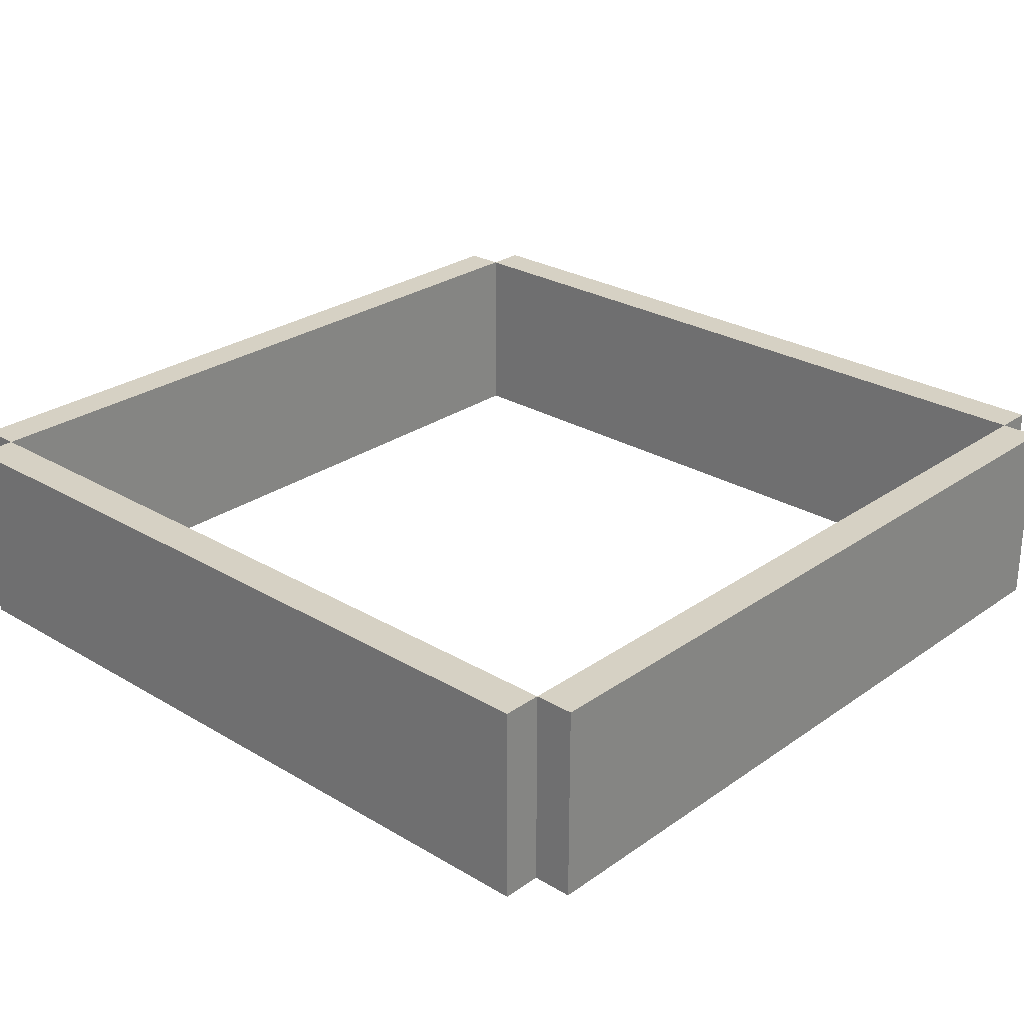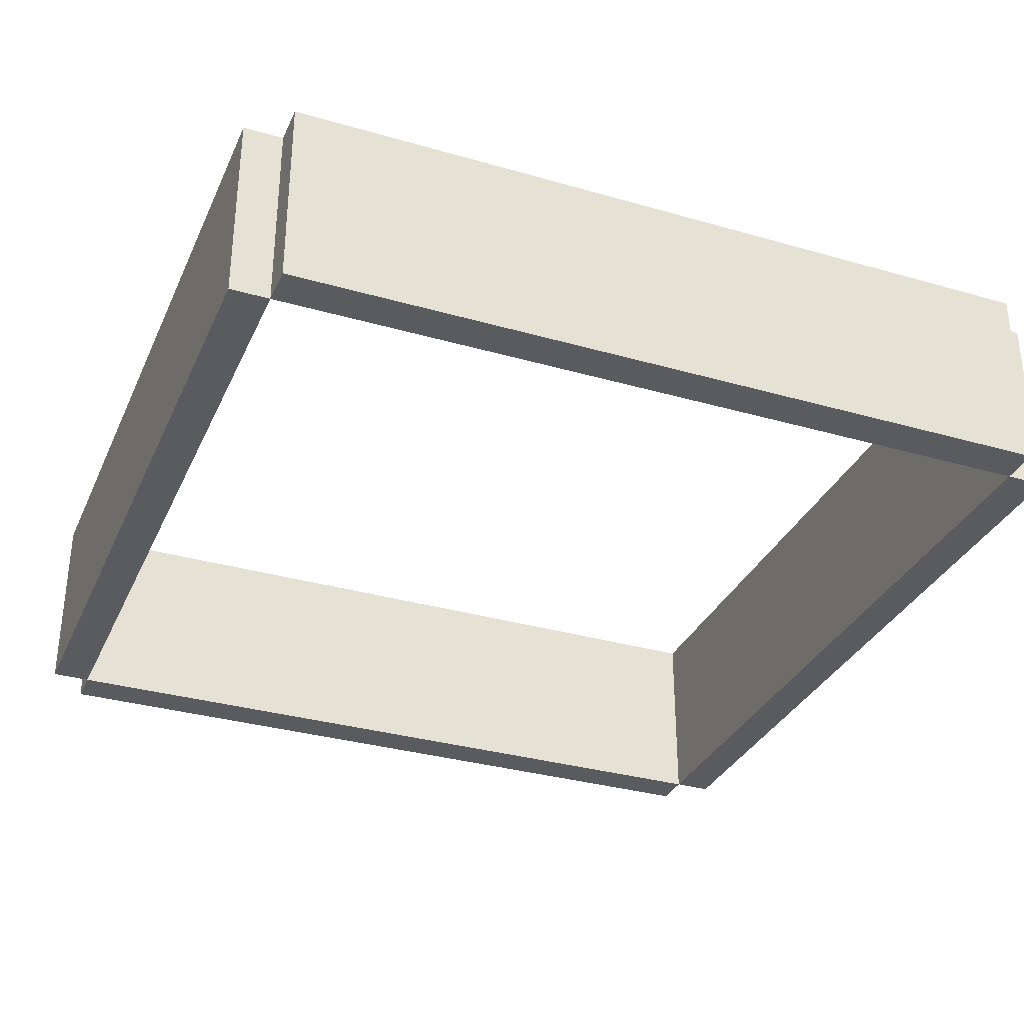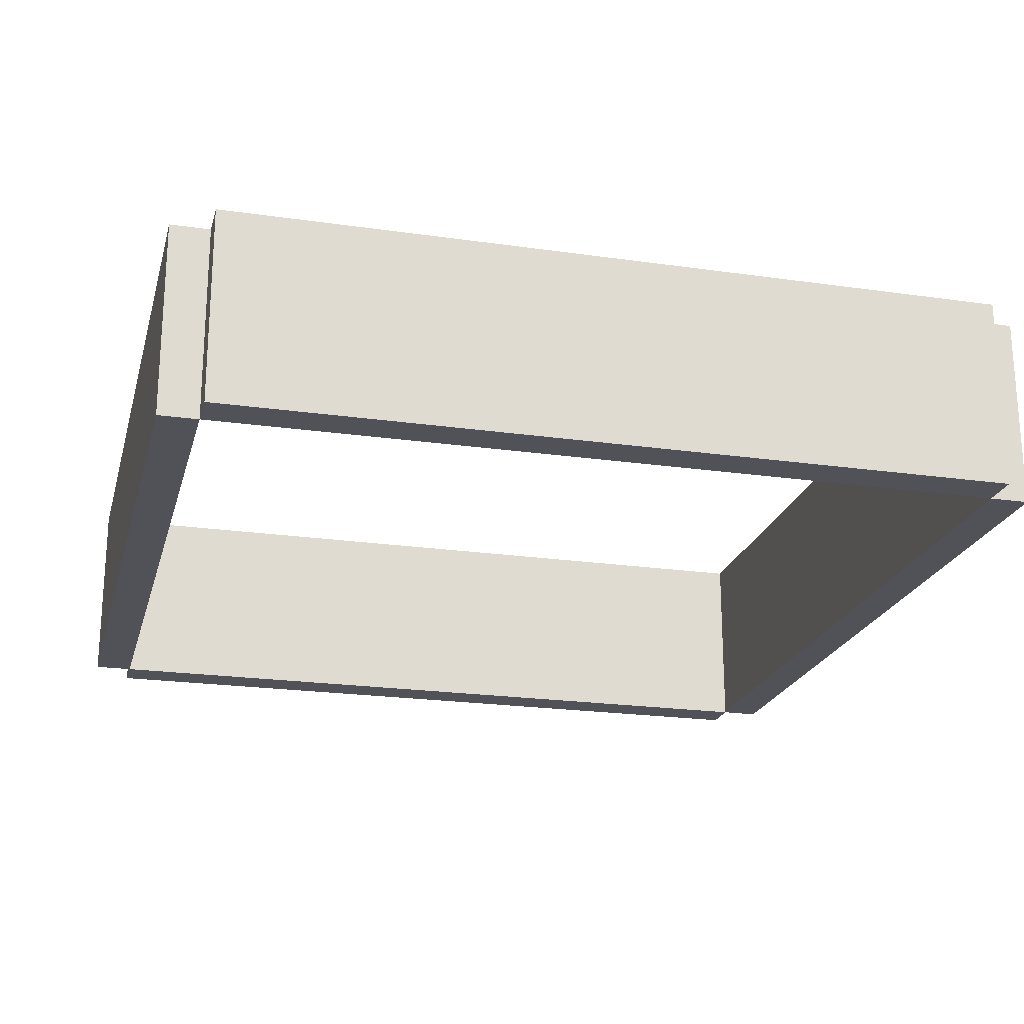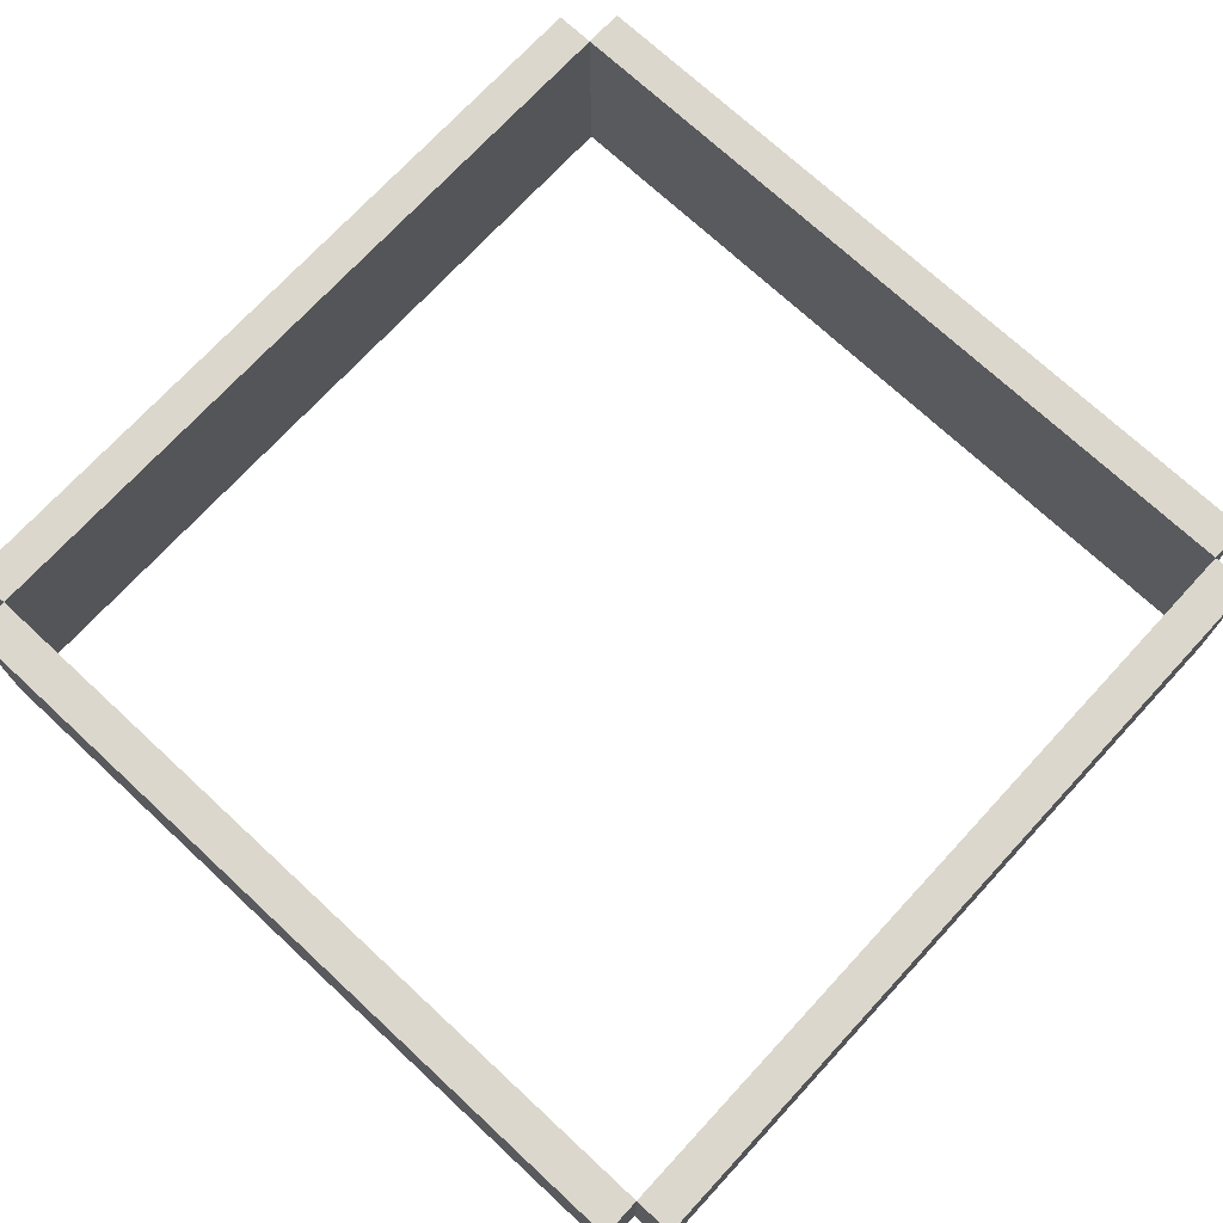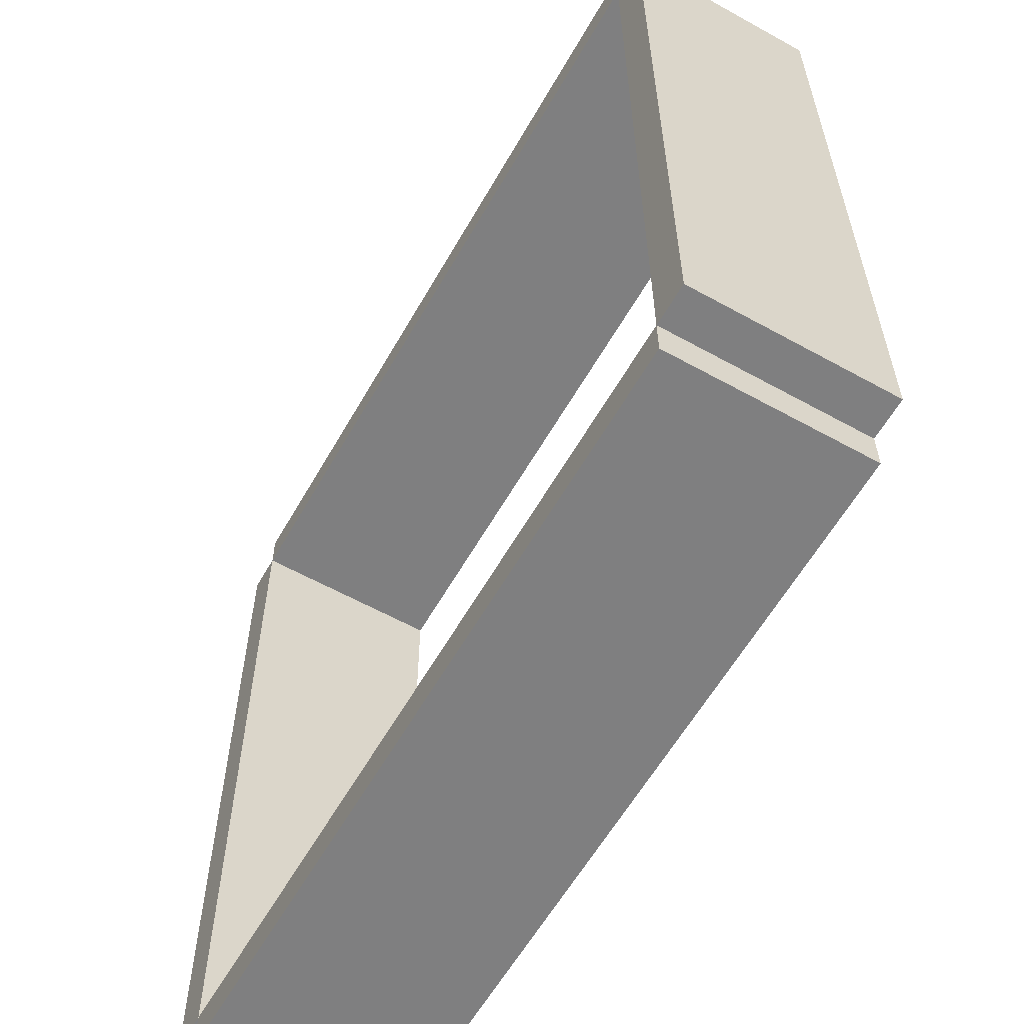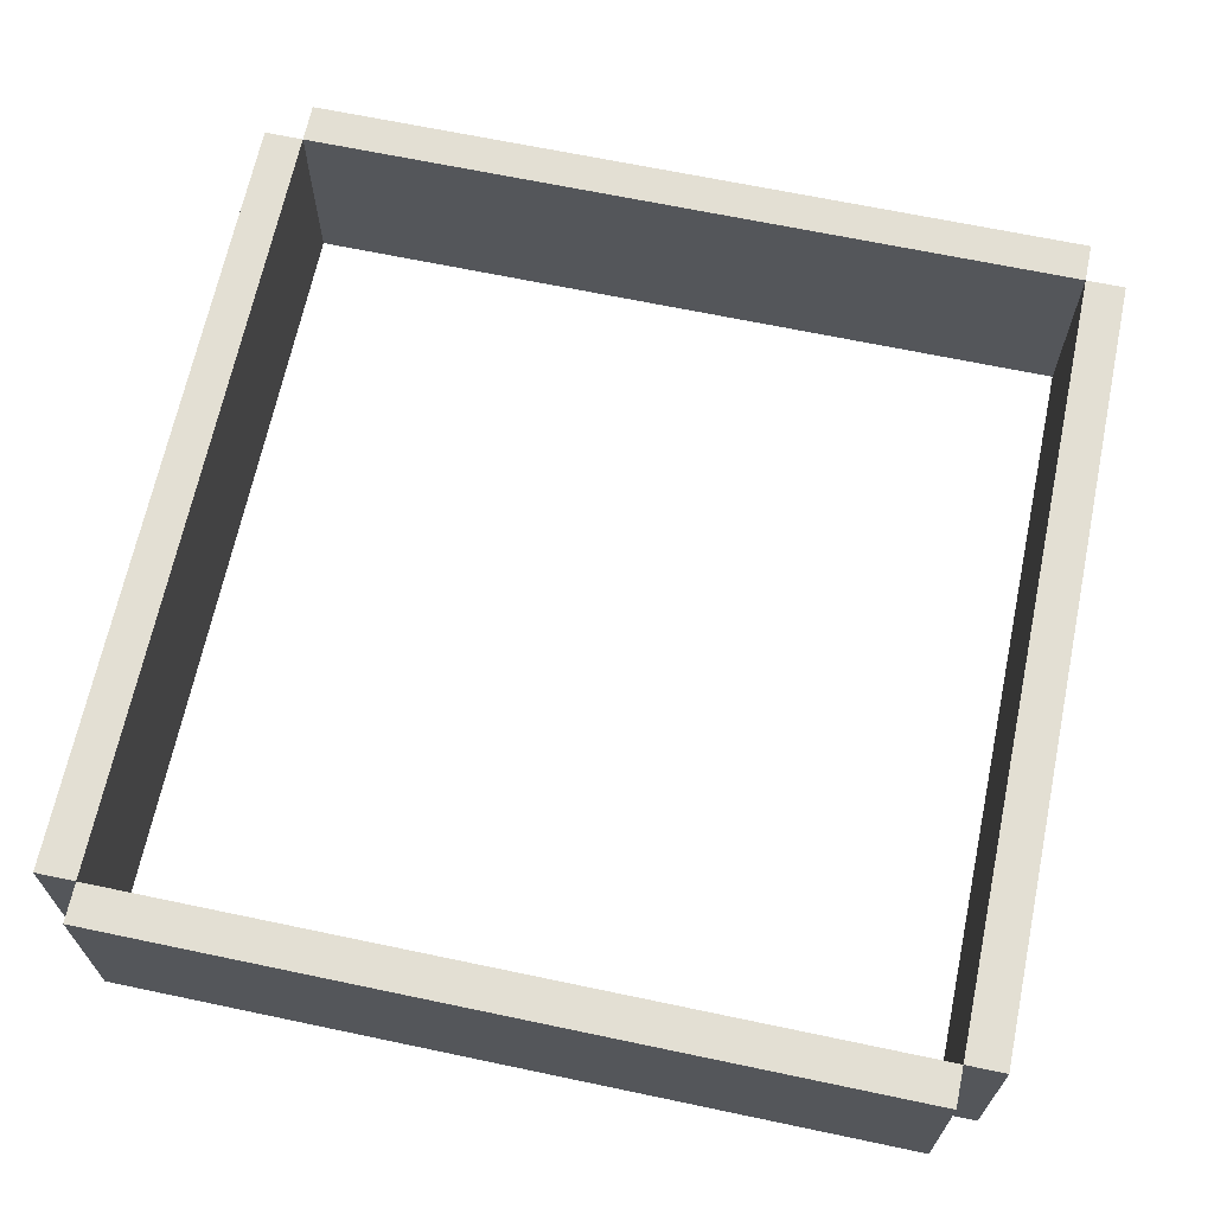
<metadata>
{"format":"obj","ext":"obj","renderer":"f3d","projection":"perspective","resolution":1024,"background":"white","views":[{"elev":26.8,"azim":132.7,"up":"+Y"},{"elev":-32.8,"azim":68.3,"up":"+Y"},{"elev":-21.6,"azim":165.8,"up":"+Y"},{"elev":72.9,"azim":-47.2,"up":"+Y"},{"elev":-59.9,"azim":60.4,"up":"+Z"},{"elev":66.9,"azim":-168.1,"up":"+Y"}]}
</metadata>
<code>
o Cube.003
v -200 -6.9e-05 220
v -200 -6.6e-05 200
v -61.97 -6.6e-05 200
v -61.97 100 200
v -200 100 200
v -200 100 220
v 200 -6.6e-05 200
v 200 100 200
v 200 100 220
v 200 -6.9e-05 220
v 71.37 100 220
v 200 2.2e-05 -66.83
v 200 6.6e-05 -200
v 220 6.6e-05 -200
v 220 100 -200
v 200 100 -200
v 200 100 -66.83
v 220 -6.6e-05 200
v 220 100 200
v 200 100 200
v 220 100 -66.83
v 200 100 66.51
v -200 -2.2e-05 66.16
v -220 -6.6e-05 200
v -220 100 200
v -200 100 200
v -200 100 66.16
v -200 6.6e-05 -200
v -200 100 -200
v -200 100 -67.18
v -220 6.6e-05 -200
v -220 100 -200
v -220 100 66.16
v -200 100 -220
v -73.7 100 -200
v -73.7 6.6e-05 -200
v -200 6.6e-05 -200
v -200 7.2e-05 -220
v 200 6.6e-05 -200
v 200 7.2e-05 -220
v 200 100 -220
v 59.64 7.2e-05 -220
v -73.7 100 -220
v -73.7 7.2e-05 -220
v 59.64 100 -220
v 59.64 100 -200
v 59.64 6.6e-05 -200
v 200 -2.2e-05 66.51
v 220 -2.2e-05 66.51
v 220 100 66.51
v 220 2.2e-05 -66.83
v -61.97 -6.9e-05 220
v -61.97 100 220
v 71.37 -6.9e-05 220
v 71.37 -6.6e-05 200
v 71.37 100 200
v -220 2.2e-05 -67.18
v -220 100 -67.18
v -220 -2.2e-05 66.16
v -200 2.2e-05 -67.18
f 28 29 30
f 12 17 16
f 3 4 56
f 60 30 27
f 60 28 30
f 13 12 16
f 55 3 56
f 23 60 27
f 2 5 4
f 7 20 22
f 29 37 36
f 35 36 47
f 3 2 4
f 48 7 22
f 35 29 36
f 46 35 47
f 46 47 39
f 12 48 22
f 55 56 8
f 23 27 26
f 16 46 39
f 17 12 22
f 7 55 8
f 2 23 26
f 1 2 3
f 4 5 6
f 2 1 6
f 7 8 9
f 10 9 11
f 12 13 14
f 15 16 17
f 13 16 15
f 18 19 20
f 14 15 21
f 23 2 24
f 25 26 27
f 2 26 25
f 31 32 29
f 24 25 33
f 34 29 35
f 36 37 38
f 16 39 40
f 41 40 42
f 34 38 37
f 43 44 38
f 45 42 44
f 39 47 42
f 47 36 44
f 45 46 16
f 43 35 46
f 49 50 19
f 51 21 50
f 50 22 20
f 21 17 22
f 7 48 49
f 48 12 51
f 52 53 6
f 54 11 53
f 8 56 11
f 56 4 53
f 54 55 7
f 52 3 55
f 57 58 32
f 57 59 33
f 58 30 29
f 33 27 30
f 28 60 57
f 60 23 59
f 52 1 3
f 53 4 6
f 5 2 6
f 10 7 9
f 54 10 11
f 51 12 14
f 21 15 17
f 14 13 15
f 7 18 20
f 51 14 21
f 59 23 24
f 33 25 27
f 24 2 25
f 28 31 29
f 59 24 33
f 43 34 35
f 44 36 38
f 41 16 40
f 45 41 42
f 29 34 37
f 34 43 38
f 43 45 44
f 40 39 42
f 42 47 44
f 41 45 16
f 45 43 46
f 18 49 19
f 49 51 50
f 19 50 20
f 50 21 22
f 18 7 49
f 49 48 51
f 1 52 6
f 52 54 53
f 9 8 11
f 11 56 53
f 10 54 7
f 54 52 55
f 31 57 32
f 58 57 33
f 32 58 29
f 58 33 30
f 31 28 57
f 57 60 59

</code>
